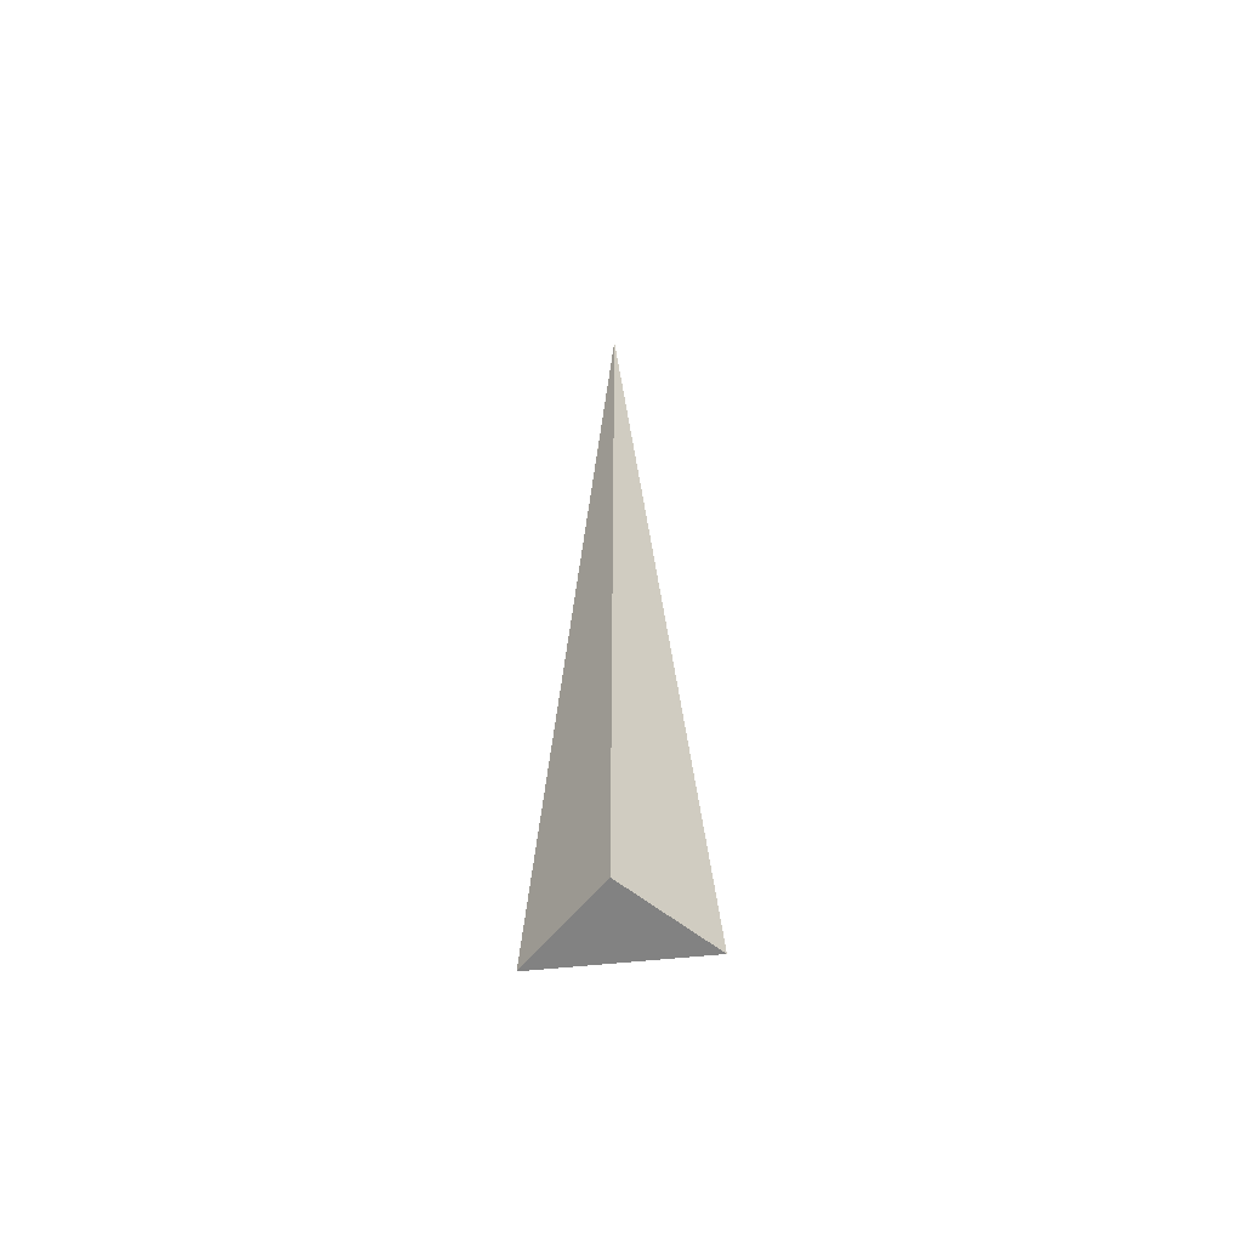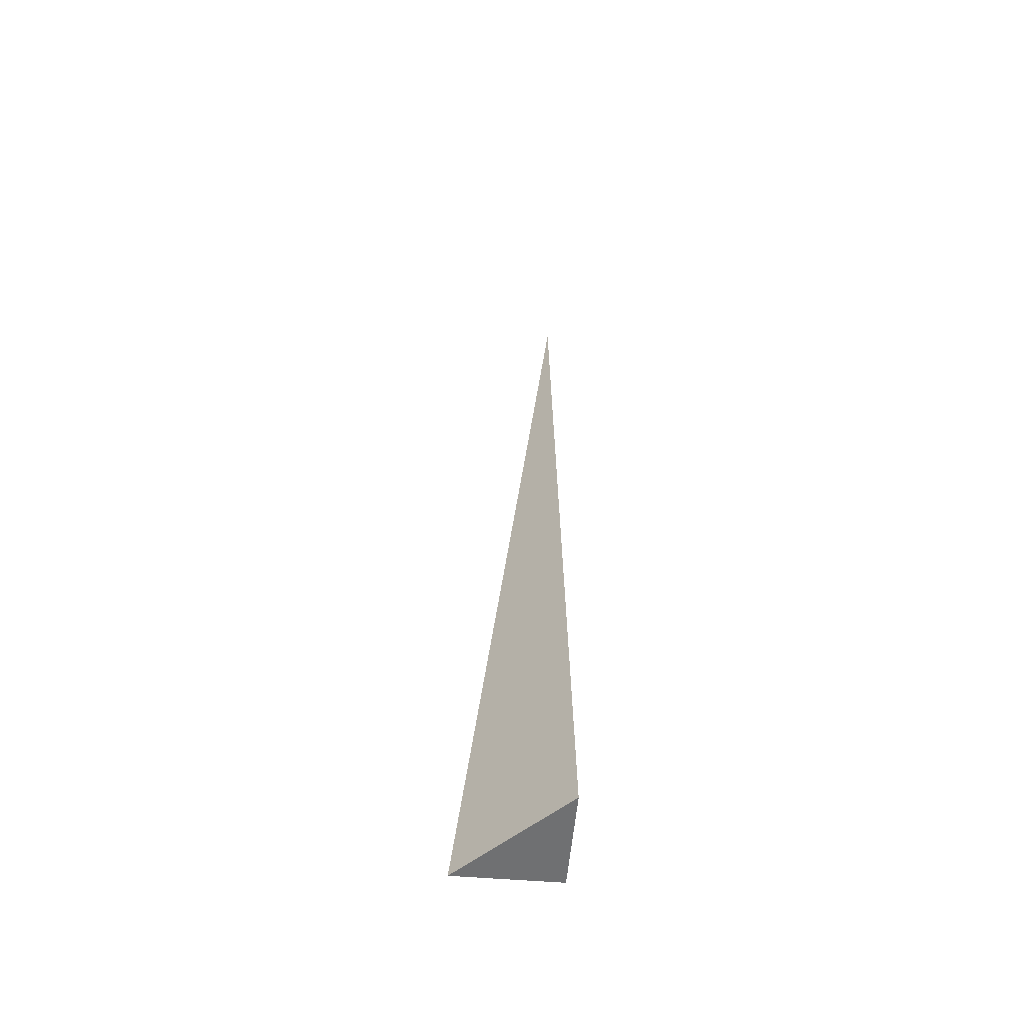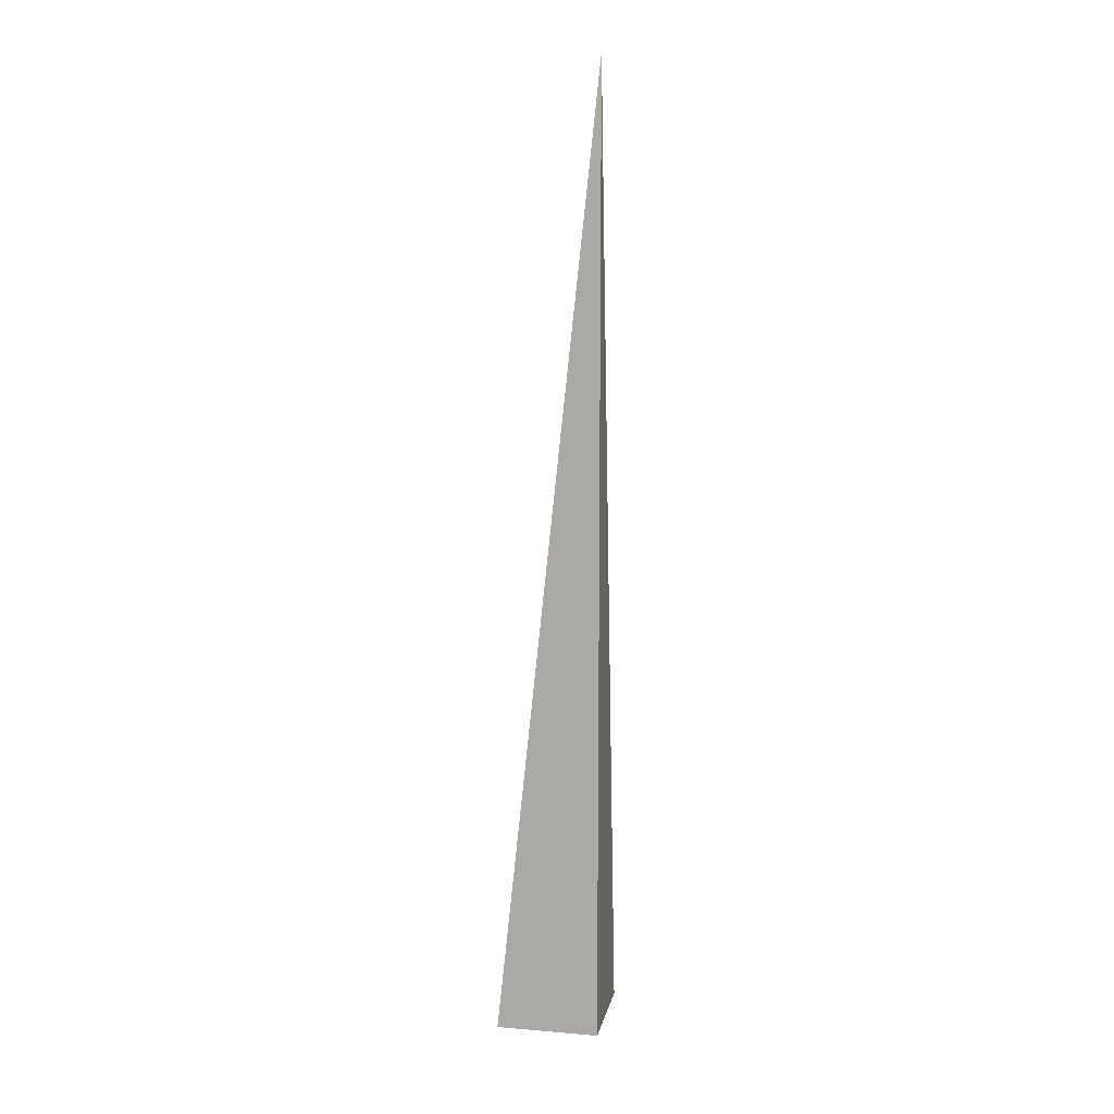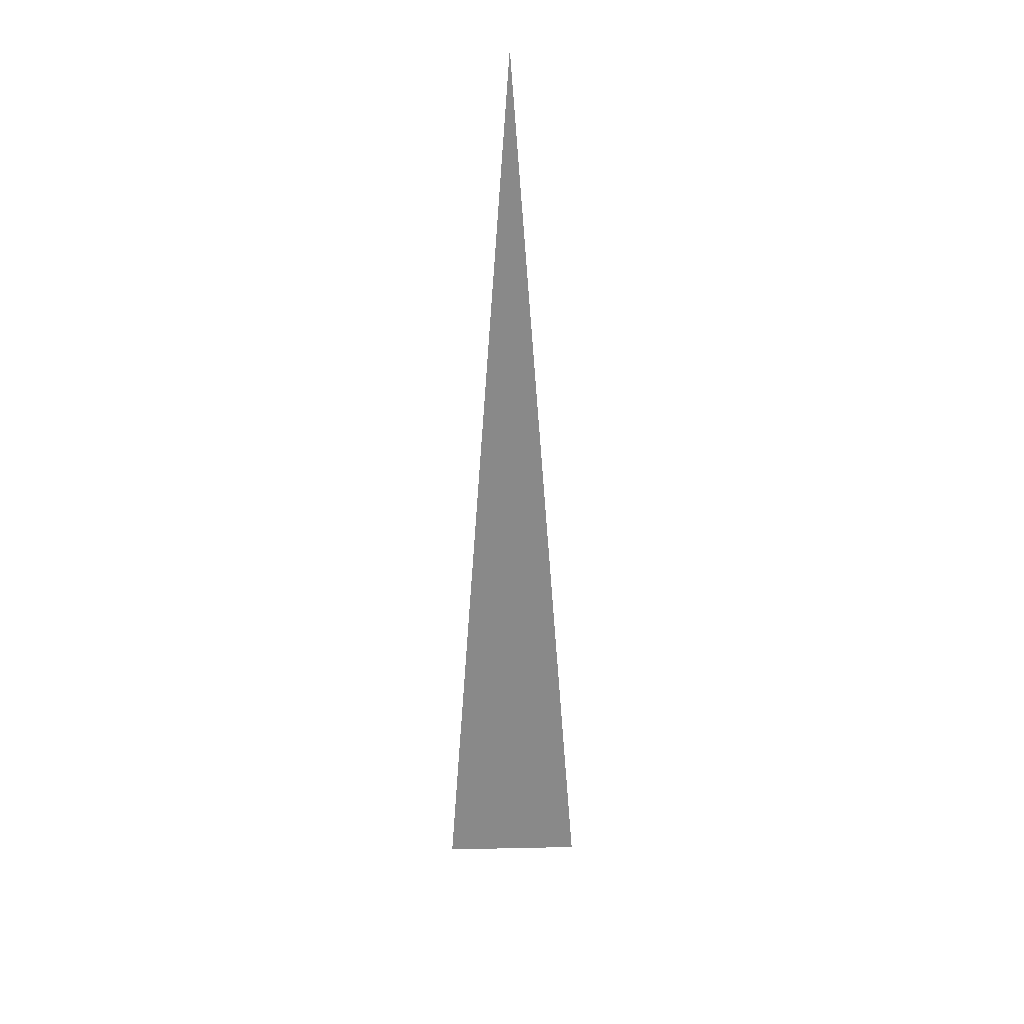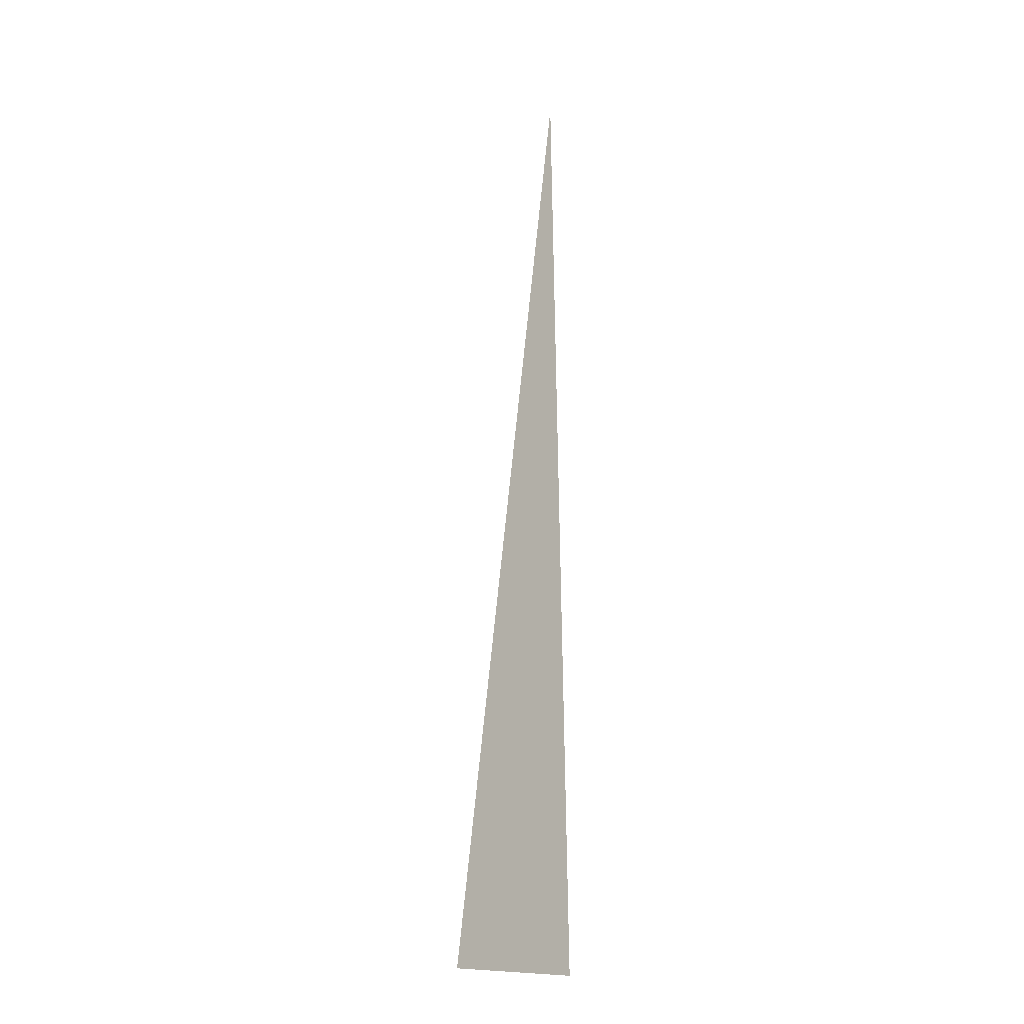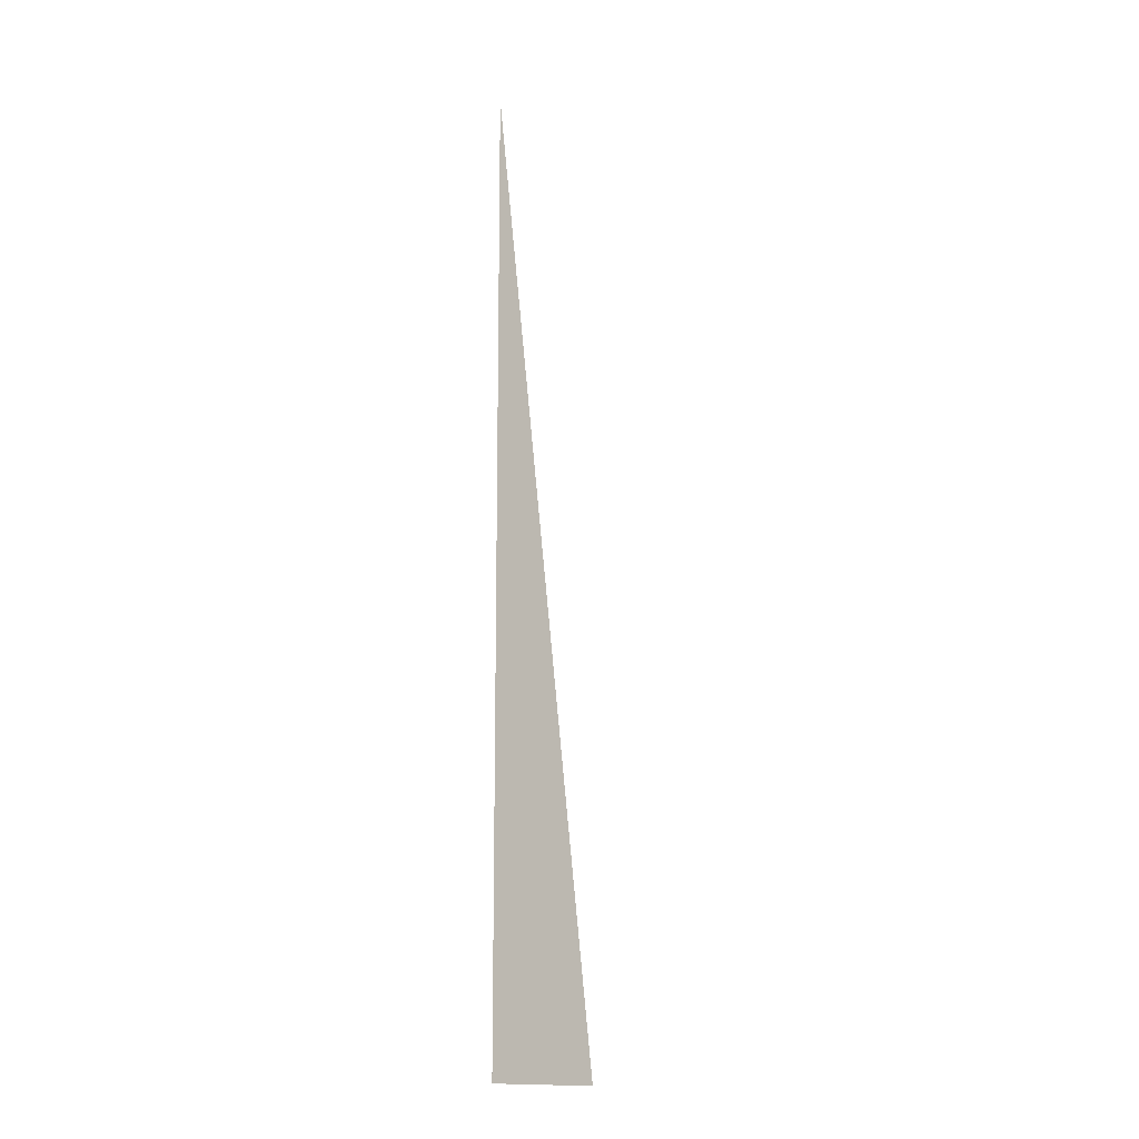
<metadata>
{"format":"obj","ext":"obj","renderer":"f3d","projection":"perspective","resolution":1024,"background":"white","views":[{"elev":-60.7,"azim":-129.0,"up":"+Y"},{"elev":-54.8,"azim":85.1,"up":"+Y"},{"elev":11.5,"azim":-168.7,"up":"+Y"},{"elev":31.4,"azim":43.3,"up":"+Y"},{"elev":-9.9,"azim":82.4,"up":"+Y"},{"elev":-12.5,"azim":-61.3,"up":"+Y"}]}
</metadata>
<code>
v  1  -7.325  1
v  2  -7.325  1
v  1  1.999  1
v  1  -7.325  2
f 1 3 2
f 1 4 3
f 1 2 4
f 2 3 4

</code>
